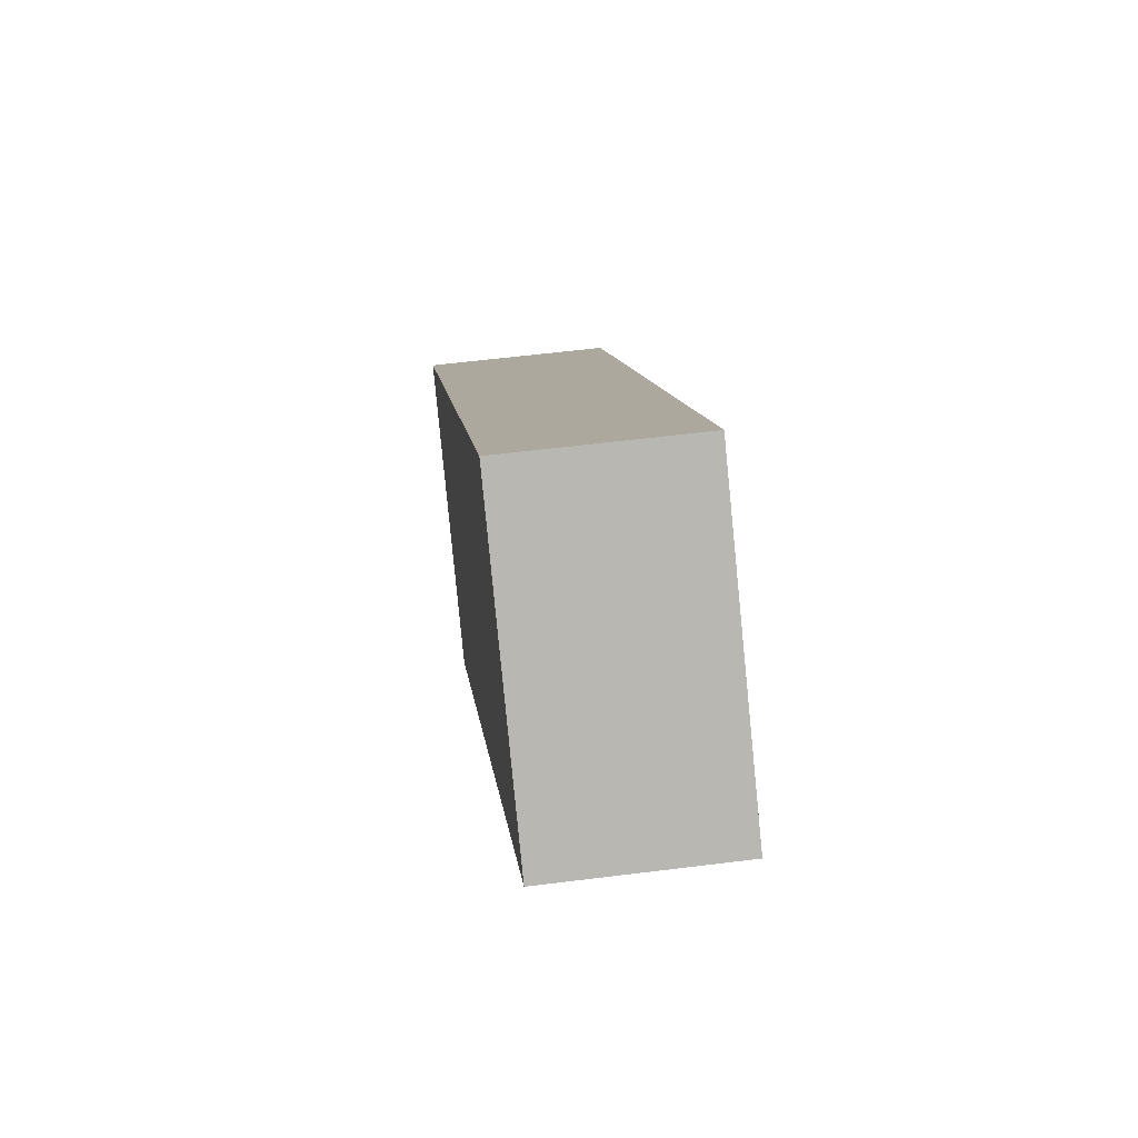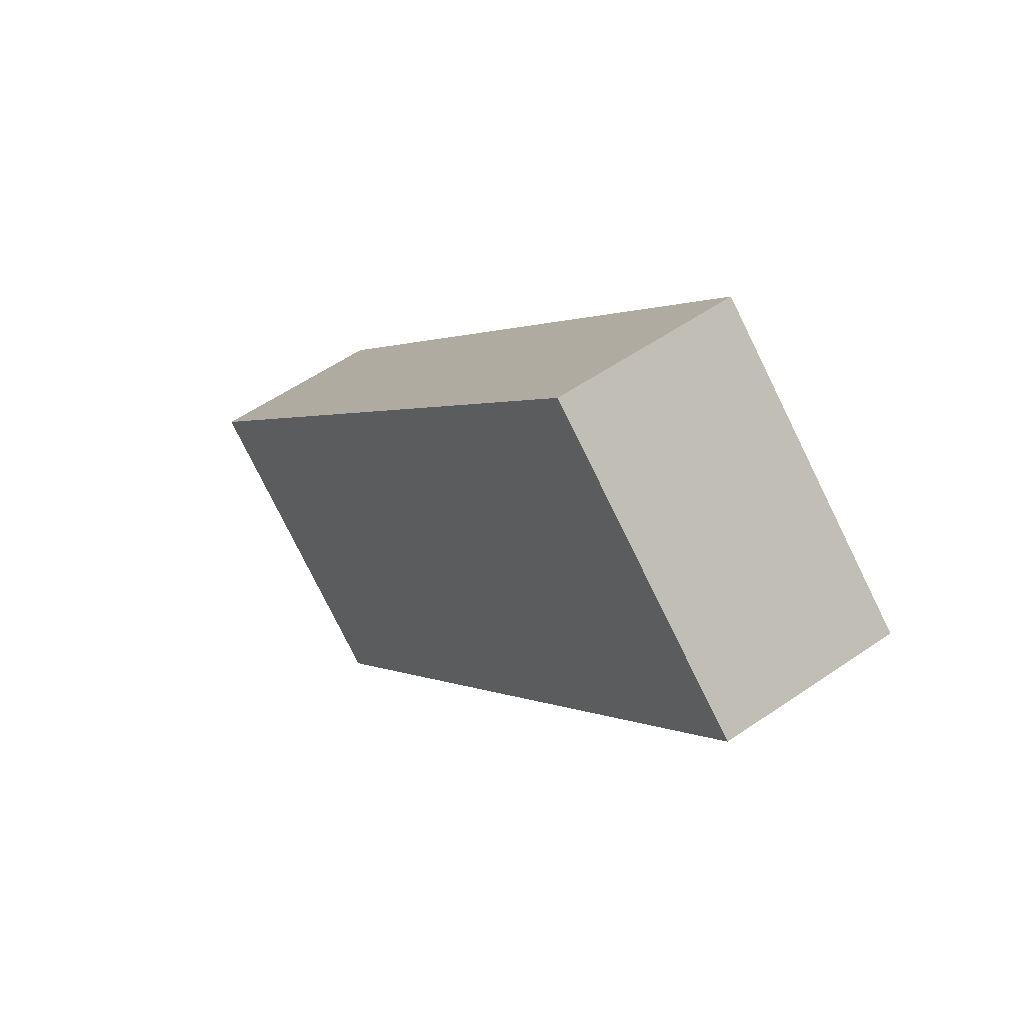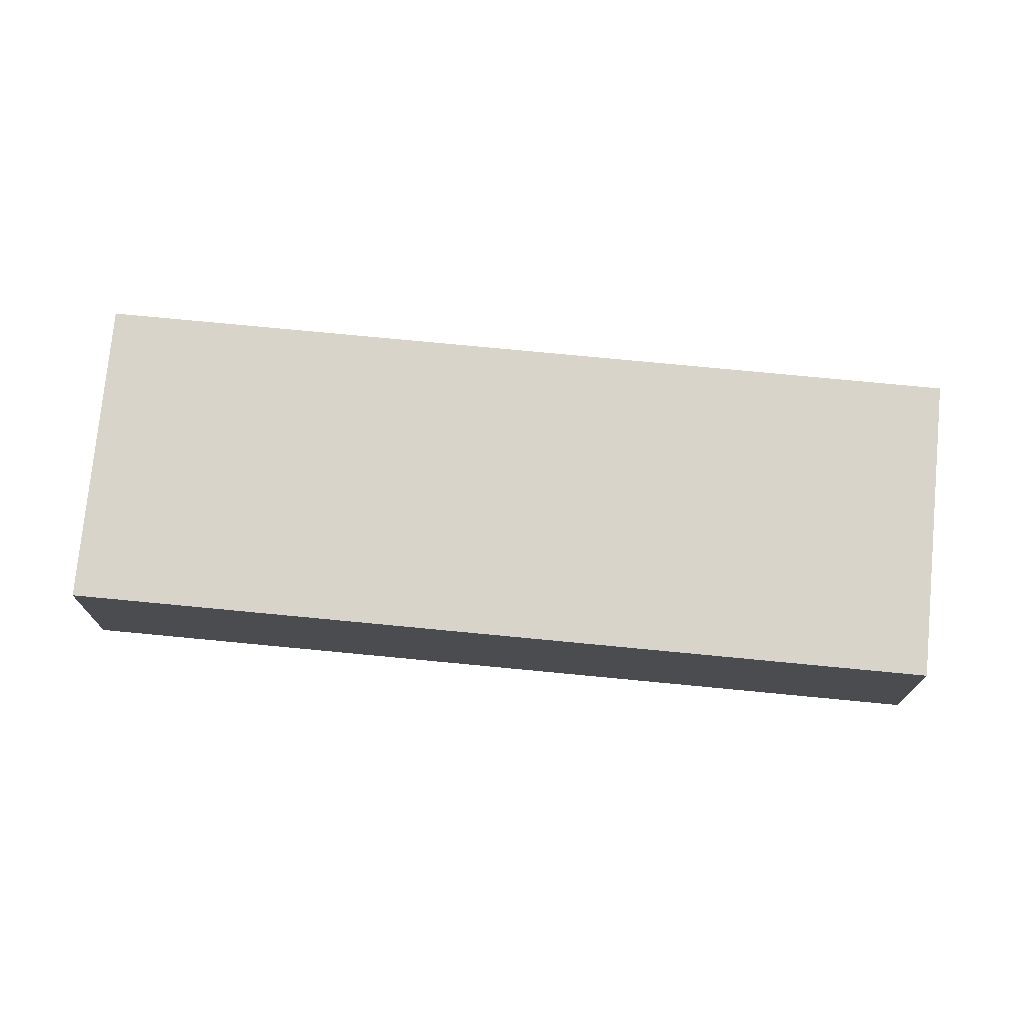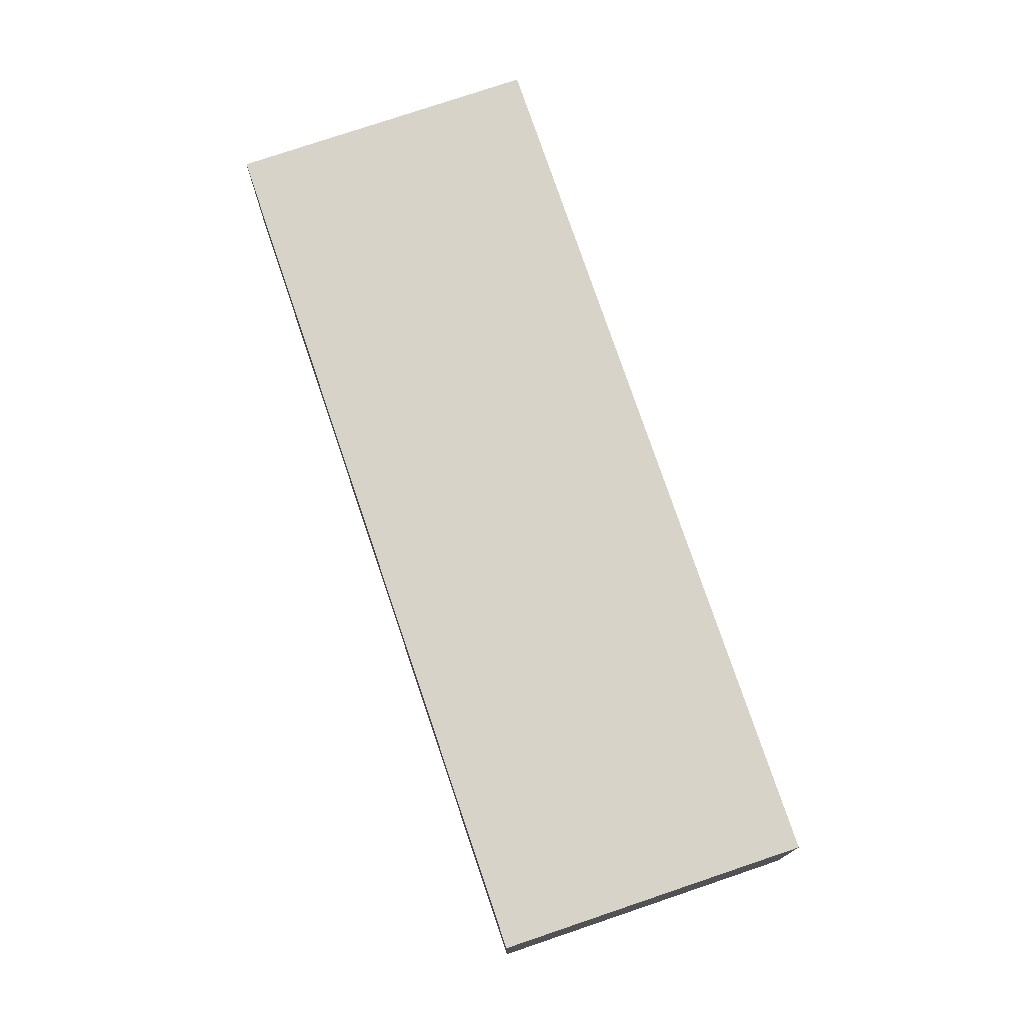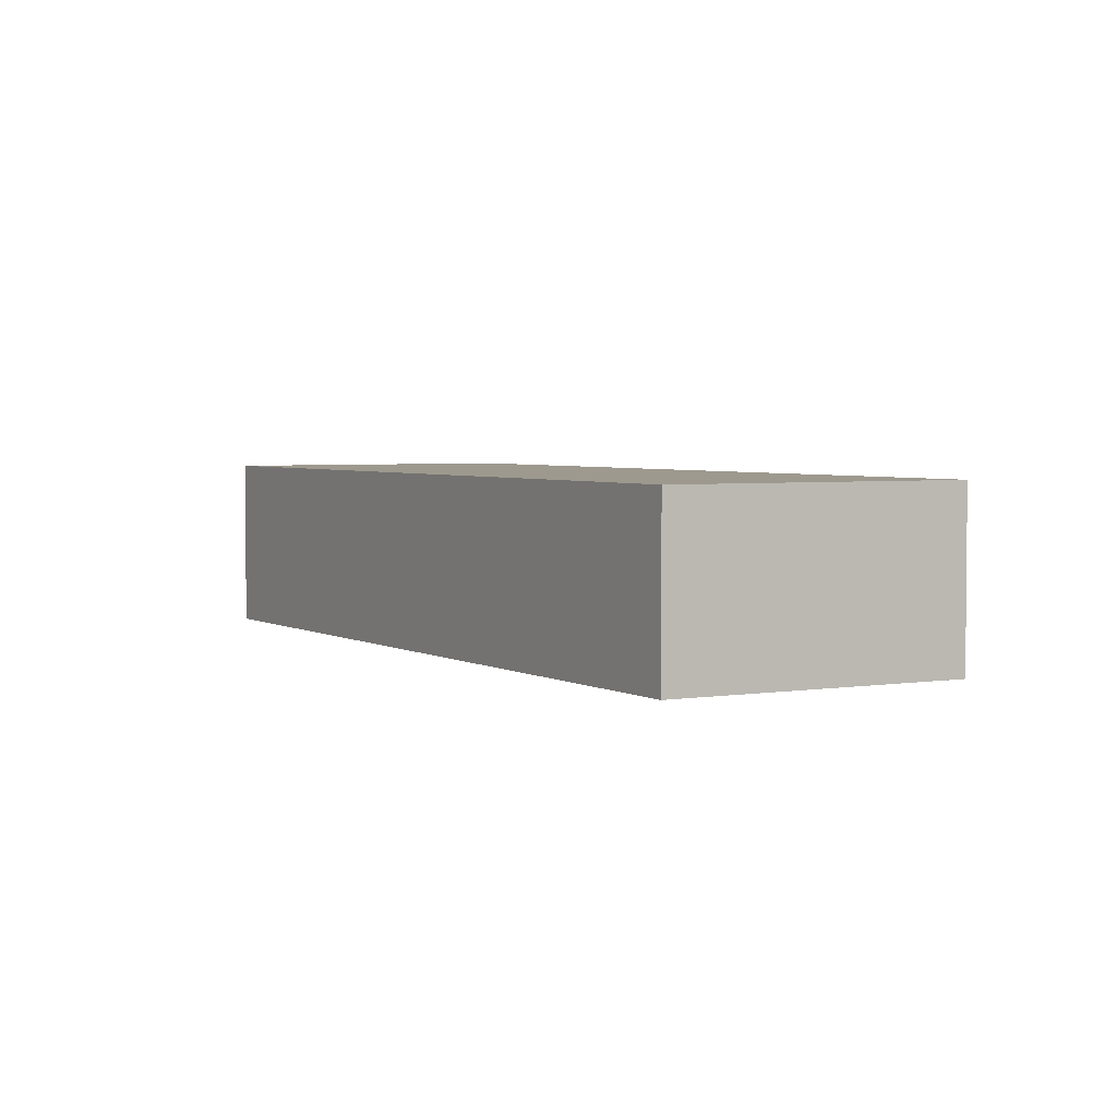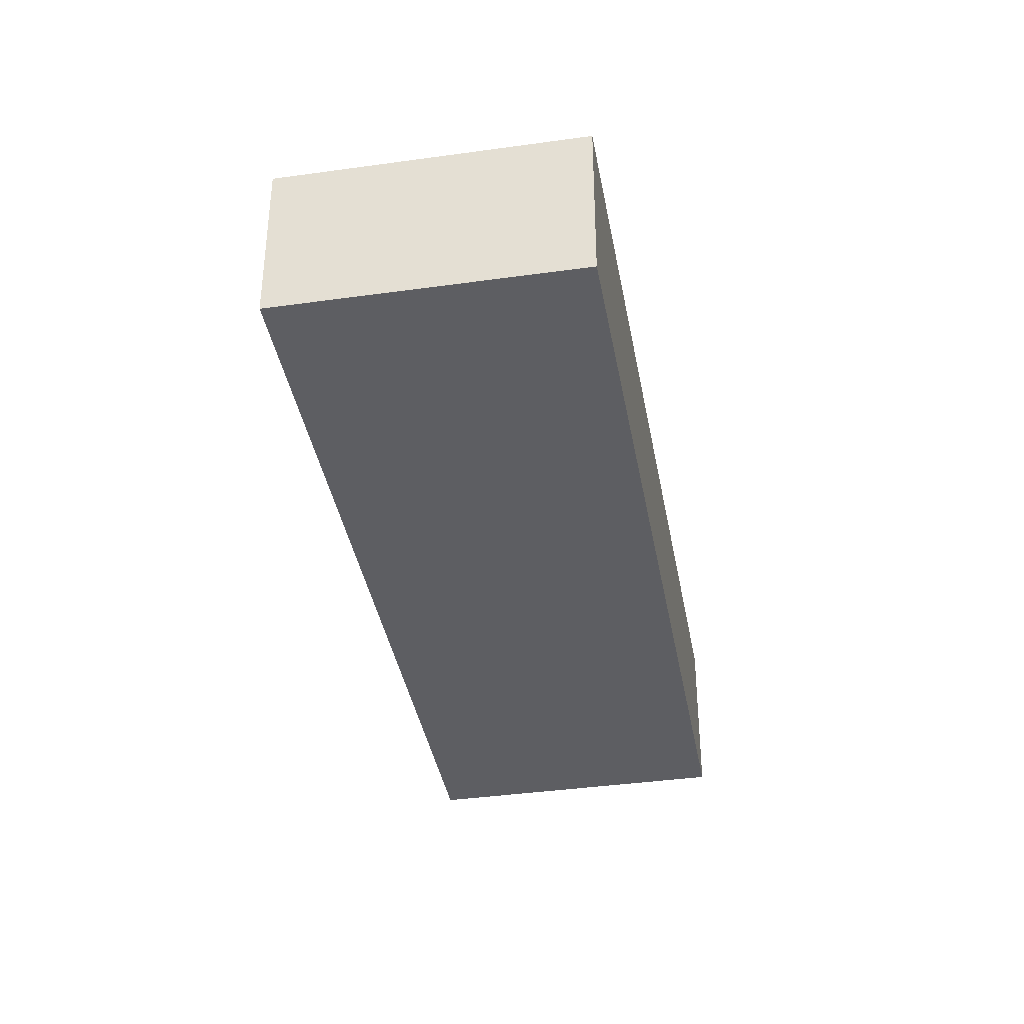
<metadata>
{"format":"obj","ext":"obj","renderer":"f3d","projection":"perspective","resolution":1024,"background":"white","views":[{"elev":57.0,"azim":-97.5,"up":"+Y"},{"elev":55.1,"azim":-126.2,"up":"+Y"},{"elev":74.9,"azim":137.2,"up":"+Z"},{"elev":76.4,"azim":-157.0,"up":"+Z"},{"elev":3.4,"azim":-167.8,"up":"+Z"},{"elev":-38.4,"azim":-128.2,"up":"+Z"}]}
</metadata>
<code>
g default
v 2.592 2.446 0.5
v 2.252 2.827 0.5
v 2.458 2.326 0.5
v 2.117 2.708 0.5
v 2.458 2.326 0.4
v 2.117 2.708 0.4
v 2.592 2.446 0.4
v 2.252 2.827 0.4
g pCube198
f 1 2 4 3
f 3 4 6 5
f 5 6 8 7
f 7 8 2 1
f 2 8 6 4
f 7 1 3 5

</code>
